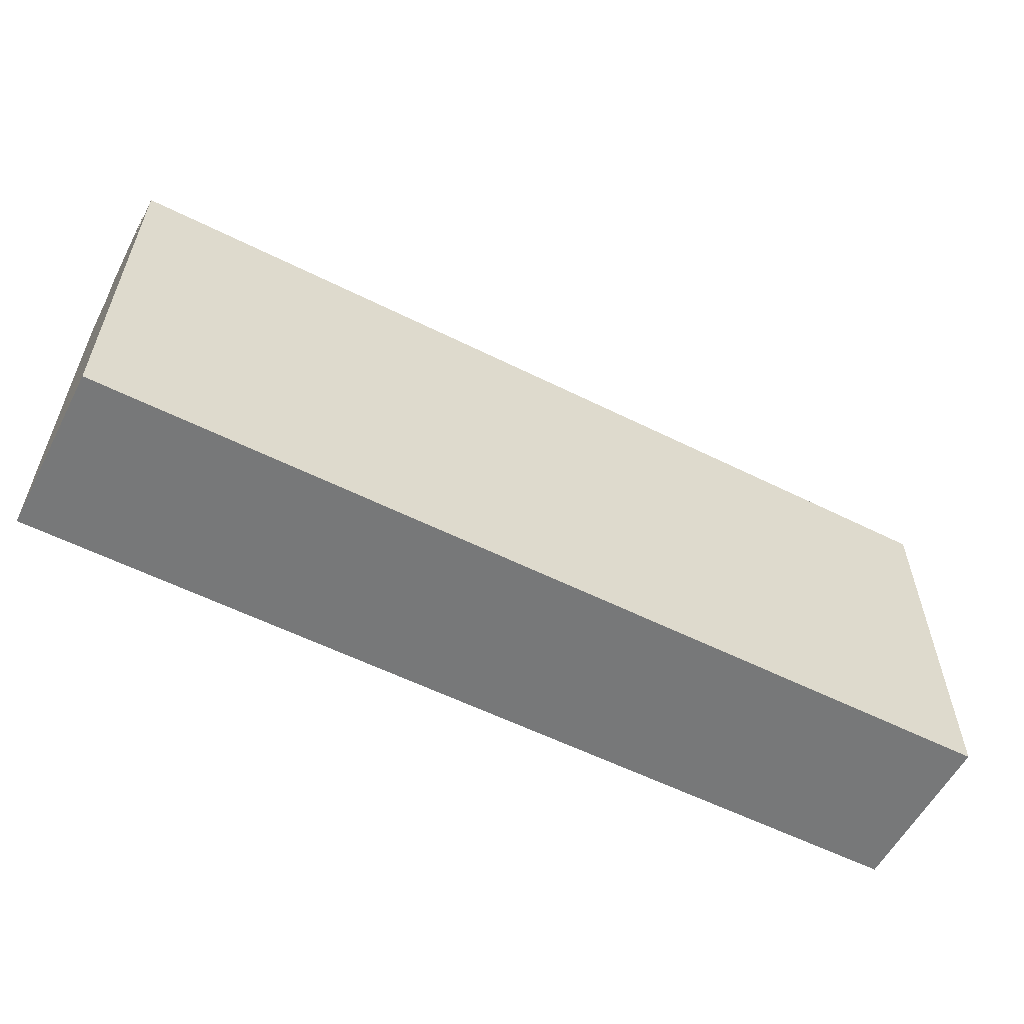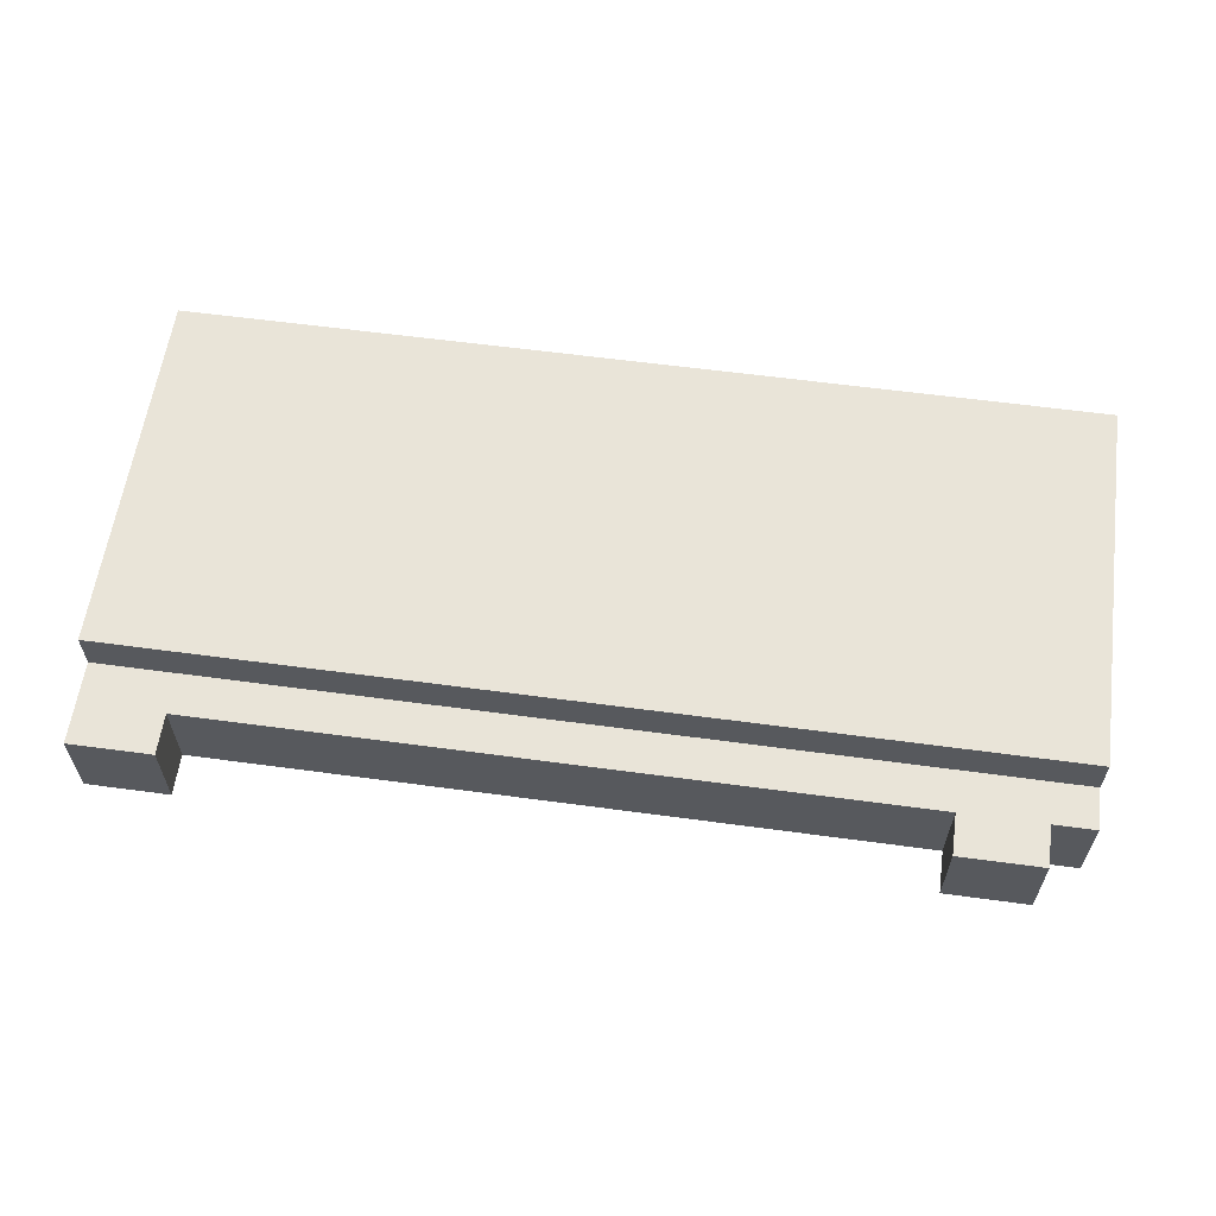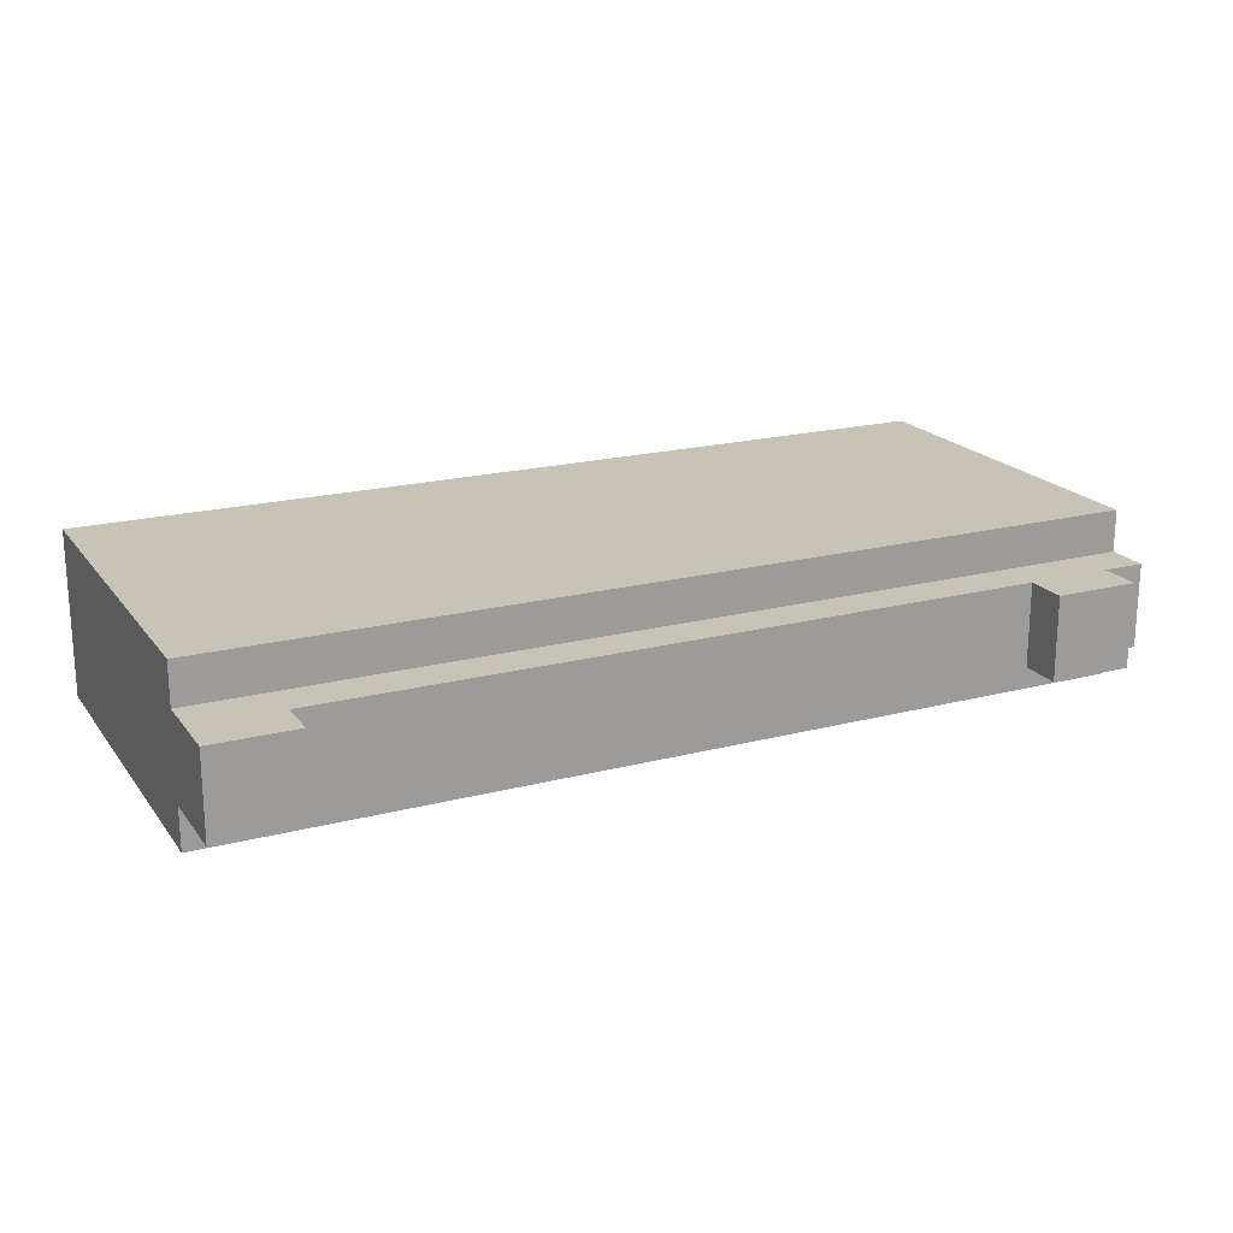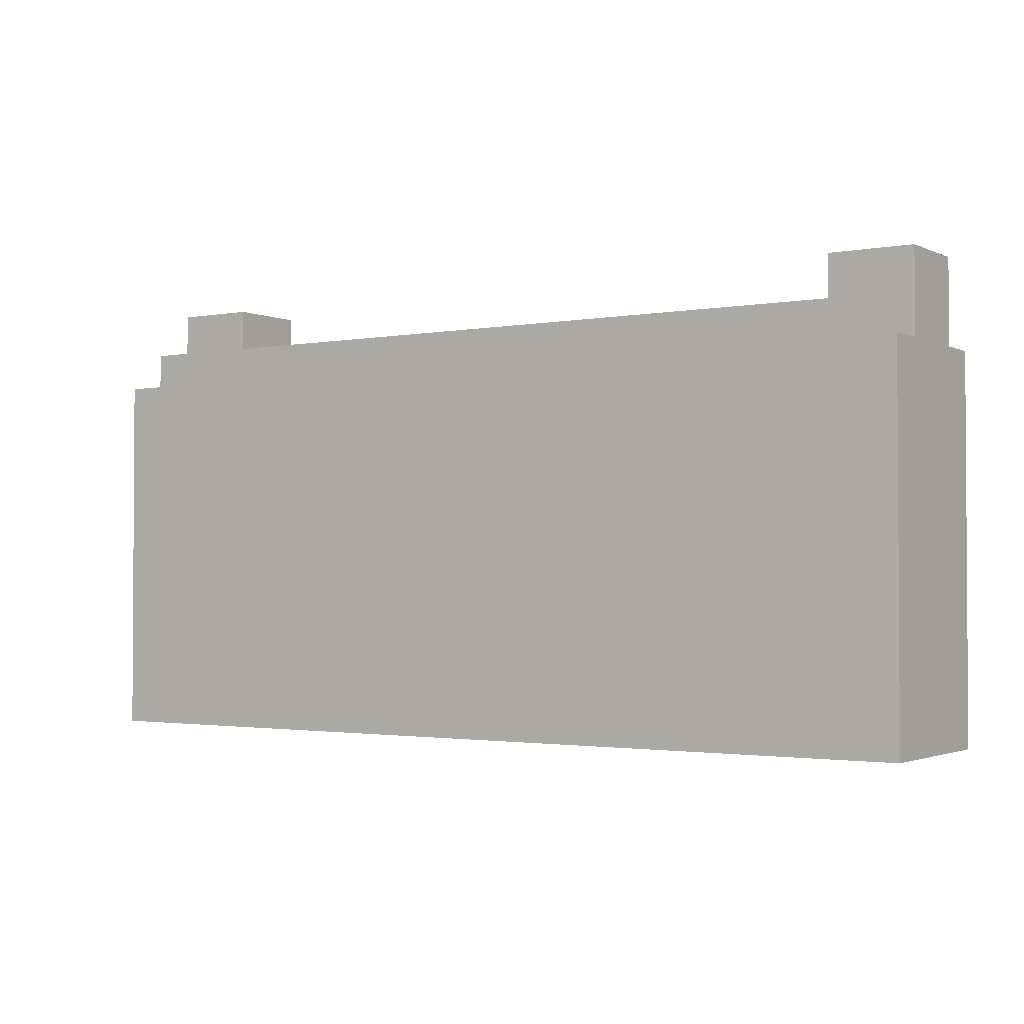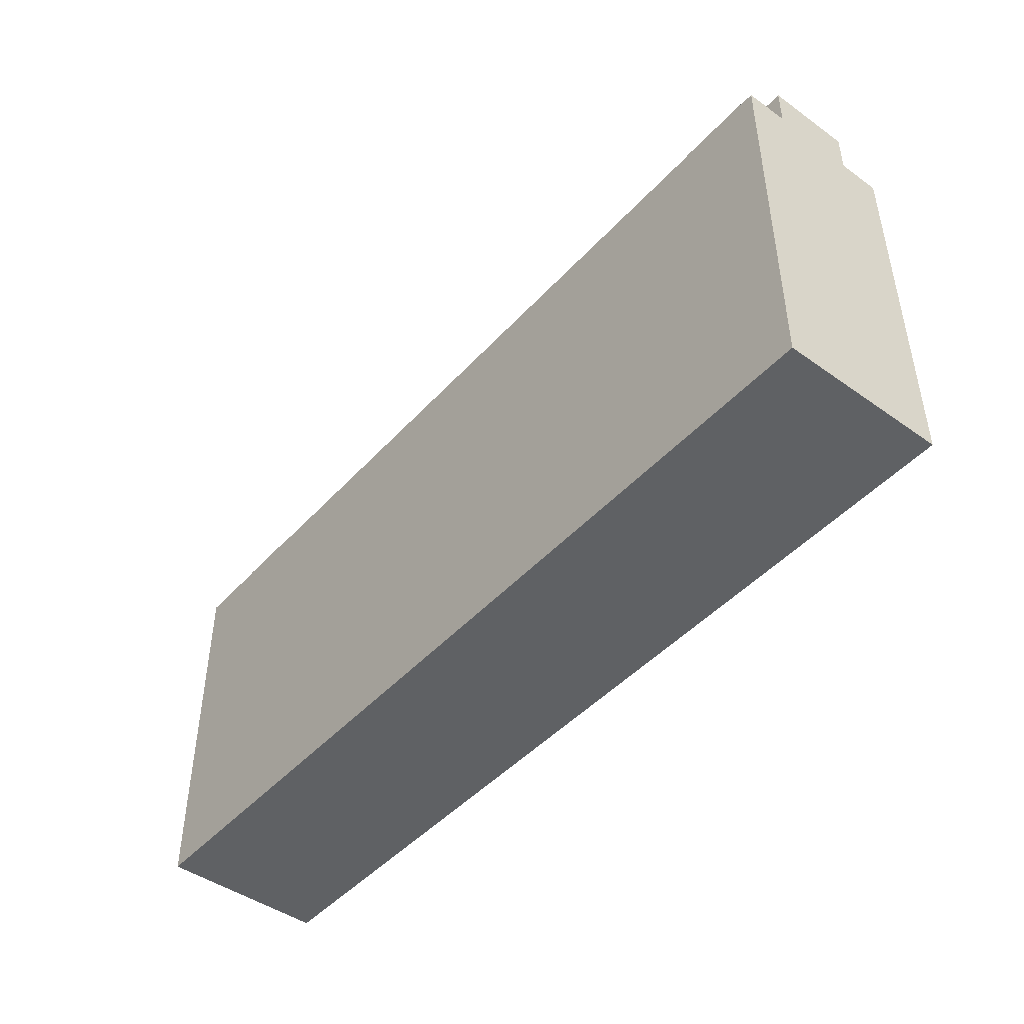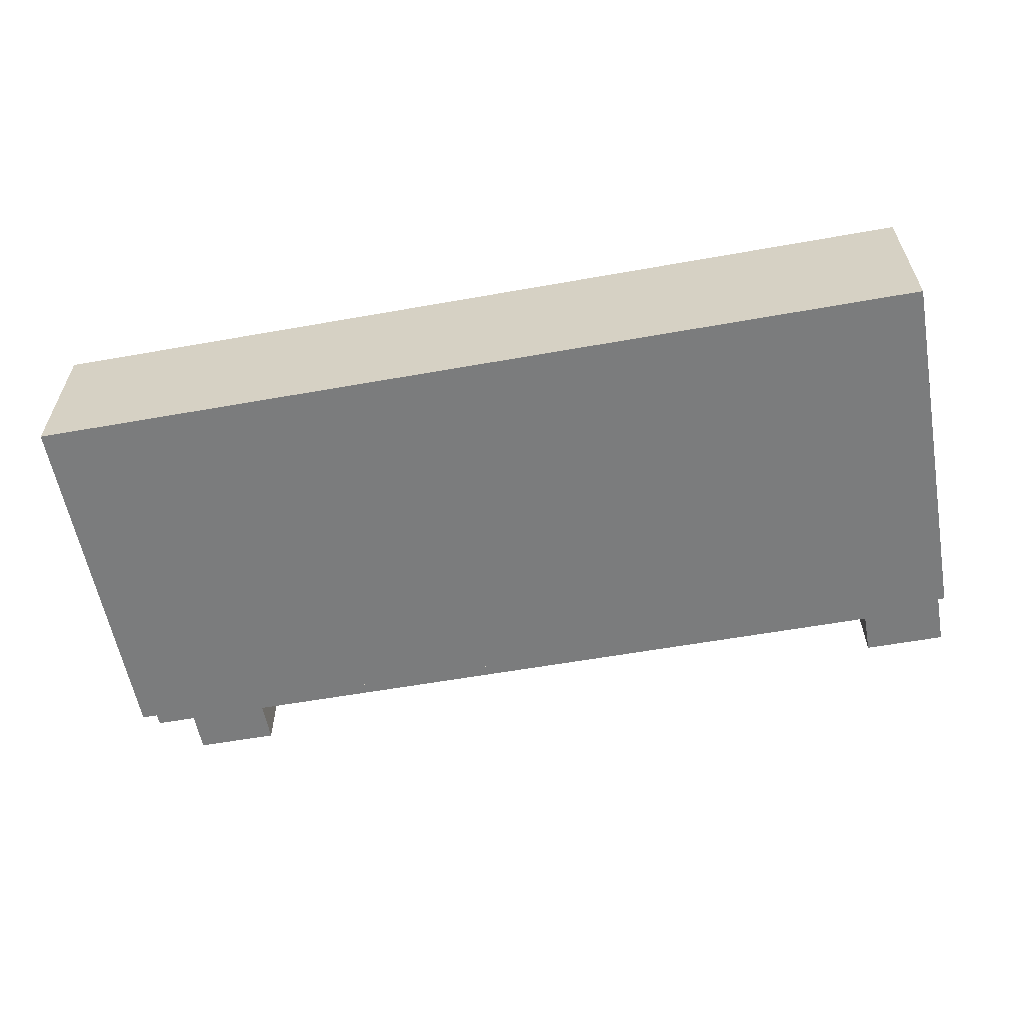
<metadata>
{"format":"obj","ext":"obj","renderer":"f3d","projection":"perspective","resolution":1024,"background":"white","views":[{"elev":-57.4,"azim":-27.4,"up":"+Y"},{"elev":59.8,"azim":-172.1,"up":"+Z"},{"elev":19.7,"azim":154.2,"up":"+Z"},{"elev":-2.0,"azim":33.5,"up":"+Y"},{"elev":-45.8,"azim":-129.3,"up":"+Y"},{"elev":-58.7,"azim":10.4,"up":"+Z"}]}
</metadata>
<code>
v -11 0 2
v -11 0 1
v -11 0 -1
v -11 0 -2
v -11 9 2
v -11 9 1
v -11 9 -1
v -11 9 -2
v -11 10 1
v -11 10 -1
v -10 10 1
v -10 10 -0
v -10 10 -1
v -10 11 1
v -10 11 -0
v -10 11 -1
v 9 10 1
v 9 10 -1
v 9 11 1
v 9 11 -1
v -8 10 1
v -8 10 -0
v -8 10 -1
v -8 11 1
v -8 11 -1
v 11 0 2
v 11 0 -2
v 11 1 2
v 11 1 1
v 11 1 -1
v 11 1 -2
v 11 5 2
v 11 5 1
v 11 5 -1
v 11 5 -2
v 11 6 2
v 11 6 1
v 11 6 -1
v 11 6 -2
v 11 8 2
v 11 8 1
v 11 8 -1
v 11 8 -2
v 11 9 2
v 11 9 1
v 11 9 -1
v 11 9 -2
v 11 10 -0
v 11 10 -1
v 11 11 1
v 11 11 -0
v 11 11 -1
v -11 0 2
v -11 9 2
v -10 0 2
v -10 1 2
v -10 5 2
v -10 6 2
v -10 8 2
v -10 9 2
v -9 4 2
v -9 5 2
v -8 8 2
v -8 9 2
v -7 4 2
v -7 5 2
v -6 1 2
v -6 5 2
v -6 6 2
v -6 8 2
v -6 9 2
v -5 1 2
v -5 8 2
v -3 8 2
v -3 9 2
v -1 7 2
v -1 8 2
v -1 9 2
v 0 6 2
v 0 7 2
v 0 8 2
v 1 5 2
v 1 6 2
v 1 7 2
v 2 8 2
v 2 9 2
v 4 8 2
v 4 9 2
v 7 8 2
v 7 9 2
v 9 8 2
v 9 9 2
v 11 0 2
v 11 1 2
v 11 5 2
v 11 6 2
v 11 8 2
v 11 9 2
v -11 9 1
v -11 10 1
v -10 9 1
v -10 10 1
v -10 11 1
v -8 9 1
v -8 10 1
v -8 11 1
v -7 9 1
v -7 10 1
v -6 9 1
v -4 9 1
v -4 10 1
v -3 9 1
v -2 9 1
v -2 10 1
v -1 9 1
v 1 9 1
v 1 10 1
v 2 9 1
v 3 9 1
v 3 10 1
v 4 9 1
v 6 9 1
v 6 10 1
v 7 9 1
v 8 9 1
v 8 10 1
v 9 9 1
v 9 10 1
v 9 11 1
v 11 9 1
v 11 11 1
v -11 9 -1
v -11 10 -1
v -10 9 -1
v -10 10 -1
v -10 11 -1
v -9 9 -1
v -9 10 -1
v -9 11 -1
v -8 9 -1
v -8 10 -1
v -8 11 -1
v -6 9 -1
v -5 9 -1
v -5 10 -1
v -4 9 -1
v -3 9 -1
v -3 10 -1
v -1 9 -1
v 0 9 -1
v 0 10 -1
v 1 9 -1
v 2 9 -1
v 2 10 -1
v 4 9 -1
v 5 9 -1
v 5 10 -1
v 6 9 -1
v 7 9 -1
v 7 10 -1
v 9 9 -1
v 9 10 -1
v 9 11 -1
v 10 10 -1
v 10 11 -1
v 11 9 -1
v 11 10 -1
v 11 11 -1
v -11 0 -2
v -11 9 -2
v -10 0 -2
v -10 1 -2
v -10 5 -2
v -10 6 -2
v -10 8 -2
v -10 9 -2
v -9 4 -2
v -9 5 -2
v -9 8 -2
v -9 9 -2
v -7 4 -2
v -7 5 -2
v -6 1 -2
v -6 5 -2
v -6 6 -2
v -6 8 -2
v -6 9 -2
v -5 1 -2
v -5 8 -2
v -4 8 -2
v -4 9 -2
v -1 7 -2
v -1 8 -2
v -1 9 -2
v 0 6 -2
v 0 7 -2
v 0 8 -2
v 1 5 -2
v 1 6 -2
v 1 7 -2
v 1 8 -2
v 1 9 -2
v 4 8 -2
v 4 9 -2
v 6 8 -2
v 6 9 -2
v 11 0 -2
v 11 1 -2
v 11 5 -2
v 11 6 -2
v 11 8 -2
v 11 9 -2
v -11 0 2
v -10 0 2
v 11 0 2
v -11 0 1
v -10 0 1
v -11 0 -1
v -10 0 -1
v -11 0 -2
v -10 0 -2
v 11 0 -2
v -11 9 2
v -10 9 2
v -8 9 2
v -6 9 2
v -3 9 2
v -1 9 2
v 2 9 2
v 4 9 2
v 7 9 2
v 9 9 2
v 11 9 2
v -11 9 1
v -10 9 1
v -8 9 1
v -7 9 1
v -6 9 1
v -4 9 1
v -3 9 1
v -2 9 1
v -1 9 1
v 1 9 1
v 2 9 1
v 3 9 1
v 4 9 1
v 6 9 1
v 7 9 1
v 8 9 1
v 9 9 1
v 11 9 1
v -11 9 -1
v -10 9 -1
v -9 9 -1
v -8 9 -1
v -6 9 -1
v -5 9 -1
v -4 9 -1
v -3 9 -1
v -1 9 -1
v 0 9 -1
v 1 9 -1
v 2 9 -1
v 4 9 -1
v 5 9 -1
v 6 9 -1
v 7 9 -1
v 9 9 -1
v 11 9 -1
v -11 9 -2
v -10 9 -2
v -9 9 -2
v -6 9 -2
v -4 9 -2
v -1 9 -2
v 1 9 -2
v 4 9 -2
v 6 9 -2
v 11 9 -2
v -11 10 1
v -10 10 1
v -8 10 1
v -7 10 1
v -4 10 1
v -2 10 1
v 1 10 1
v 3 10 1
v 6 10 1
v 8 10 1
v 9 10 1
v -10 10 -0
v -8 10 -0
v -7 10 -0
v -5 10 -0
v -4 10 -0
v -3 10 -0
v -2 10 -0
v 0 10 -0
v 1 10 -0
v 2 10 -0
v 3 10 -0
v 5 10 -0
v 6 10 -0
v 7 10 -0
v 8 10 -0
v -11 10 -1
v -10 10 -1
v -8 10 -1
v -5 10 -1
v -3 10 -1
v 0 10 -1
v 2 10 -1
v 5 10 -1
v 7 10 -1
v 9 10 -1
v -10 11 1
v -8 11 1
v 9 11 1
v 11 11 1
v -10 11 -0
v -9 11 -0
v 10 11 -0
v 11 11 -0
v -10 11 -1
v -9 11 -1
v -8 11 -1
v 9 11 -1
v 10 11 -1
v 11 11 -1
f 5 2 1
f 6 3 2
f 6 2 5
f 7 4 3
f 7 3 6
f 8 4 7
f 9 7 6
f 10 7 9
f 14 12 11
f 15 13 12
f 15 12 14
f 16 13 15
f 19 18 17
f 20 18 19
f 21 22 24
f 22 23 24
f 24 23 25
f 26 27 28
f 28 27 29
f 29 27 30
f 30 27 31
f 28 29 32
f 29 30 33
f 32 29 33
f 30 31 34
f 33 30 34
f 34 31 35
f 32 33 36
f 33 34 37
f 36 33 37
f 34 35 38
f 37 34 38
f 38 35 39
f 36 37 40
f 37 38 41
f 40 37 41
f 38 39 42
f 41 38 42
f 42 39 43
f 40 41 44
f 41 42 44
f 42 43 44
f 44 43 45
f 45 43 46
f 46 43 47
f 45 46 48
f 48 46 49
f 45 48 50
f 48 49 51
f 50 48 51
f 51 49 52
f 55 54 53
f 56 54 55
f 57 54 56
f 58 54 57
f 59 54 58
f 60 54 59
f 61 57 56
f 62 58 57
f 62 57 61
f 63 59 58
f 63 60 59
f 64 60 63
f 65 61 56
f 65 62 61
f 66 58 62
f 66 62 65
f 67 56 55
f 67 65 56
f 67 66 65
f 68 58 66
f 68 66 67
f 69 63 58
f 69 58 68
f 70 64 63
f 70 63 69
f 71 64 70
f 72 67 55
f 72 68 67
f 72 69 68
f 72 70 69
f 73 71 70
f 73 70 72
f 74 73 72
f 74 71 73
f 75 71 74
f 76 74 72
f 77 75 74
f 77 74 76
f 78 75 77
f 79 76 72
f 80 77 76
f 80 76 79
f 81 78 77
f 81 77 80
f 82 79 72
f 83 80 79
f 83 79 82
f 84 81 80
f 84 80 83
f 85 78 81
f 85 81 84
f 85 84 83
f 86 78 85
f 87 85 83
f 87 86 85
f 88 86 87
f 89 87 83
f 89 88 87
f 90 88 89
f 91 89 83
f 91 90 89
f 92 90 91
f 93 72 55
f 94 82 72
f 94 72 93
f 95 83 82
f 95 82 94
f 96 91 83
f 96 83 95
f 97 92 91
f 97 91 96
f 98 92 97
f 101 100 99
f 102 100 101
f 104 102 101
f 104 103 102
f 105 103 104
f 106 103 105
f 107 105 104
f 108 105 107
f 109 108 107
f 110 108 109
f 111 108 110
f 112 111 110
f 113 111 112
f 114 111 113
f 115 114 113
f 116 114 115
f 117 114 116
f 118 117 116
f 119 117 118
f 120 117 119
f 121 120 119
f 122 120 121
f 123 120 122
f 124 123 122
f 125 123 124
f 126 123 125
f 127 126 125
f 128 126 127
f 130 128 127
f 130 129 128
f 131 129 130
f 132 133 134
f 134 133 135
f 134 135 137
f 135 136 138
f 137 135 138
f 138 136 139
f 137 138 140
f 138 139 140
f 140 139 141
f 141 139 142
f 140 141 143
f 143 141 144
f 144 141 145
f 144 145 146
f 146 145 147
f 147 145 148
f 147 148 149
f 149 148 150
f 150 148 151
f 150 151 152
f 152 151 153
f 153 151 154
f 153 154 155
f 155 154 156
f 156 154 157
f 156 157 158
f 158 157 159
f 159 157 160
f 159 160 161
f 161 160 162
f 161 162 164
f 162 163 164
f 164 163 165
f 161 164 166
f 164 165 167
f 166 164 167
f 167 165 168
f 169 170 171
f 171 170 172
f 172 170 173
f 173 170 174
f 174 170 175
f 175 170 176
f 172 173 177
f 173 174 178
f 177 173 178
f 174 175 179
f 175 176 179
f 179 176 180
f 172 177 181
f 177 178 181
f 178 174 182
f 181 178 182
f 171 172 183
f 172 181 183
f 181 182 183
f 182 174 184
f 183 182 184
f 174 179 185
f 184 174 185
f 179 180 186
f 185 179 186
f 186 180 187
f 171 183 188
f 183 184 188
f 184 185 188
f 185 186 188
f 186 187 189
f 188 186 189
f 188 189 190
f 189 187 190
f 190 187 191
f 188 190 192
f 190 191 193
f 192 190 193
f 193 191 194
f 188 192 195
f 192 193 196
f 195 192 196
f 193 194 197
f 196 193 197
f 188 195 198
f 195 196 199
f 198 195 199
f 196 197 200
f 199 196 200
f 197 194 201
f 200 197 201
f 201 194 202
f 199 200 203
f 200 201 203
f 201 202 203
f 203 202 204
f 199 203 205
f 203 204 205
f 205 204 206
f 171 188 207
f 188 198 208
f 207 188 208
f 198 199 209
f 208 198 209
f 199 205 210
f 209 199 210
f 205 206 211
f 210 205 211
f 211 206 212
f 216 214 213
f 217 215 214
f 217 214 216
f 218 217 216
f 219 215 217
f 219 217 218
f 220 219 218
f 221 215 219
f 221 219 220
f 222 215 221
f 223 224 234
f 224 225 235
f 234 224 235
f 225 226 236
f 235 225 236
f 236 226 237
f 226 227 238
f 237 226 238
f 238 227 239
f 227 228 240
f 239 227 240
f 240 228 241
f 228 229 242
f 241 228 242
f 242 229 243
f 229 230 244
f 243 229 244
f 244 230 245
f 230 231 246
f 245 230 246
f 246 231 247
f 231 232 248
f 247 231 248
f 248 232 249
f 232 233 250
f 249 232 250
f 250 233 251
f 252 253 270
f 253 254 271
f 270 253 271
f 254 255 272
f 271 254 272
f 255 256 272
f 256 257 273
f 272 256 273
f 257 258 273
f 258 259 274
f 273 258 274
f 259 260 274
f 260 261 275
f 274 260 275
f 261 262 275
f 262 263 276
f 275 262 276
f 263 264 276
f 265 266 277
f 276 264 277
f 264 265 277
f 268 269 278
f 277 266 278
f 267 268 278
f 266 267 278
f 278 269 279
f 280 281 291
f 282 283 292
f 283 284 293
f 292 283 293
f 293 284 294
f 284 285 295
f 294 284 295
f 295 285 296
f 285 286 297
f 296 285 297
f 297 286 298
f 286 287 299
f 298 286 299
f 299 287 300
f 287 288 301
f 300 287 301
f 301 288 302
f 288 289 303
f 302 288 303
f 303 289 304
f 289 290 305
f 304 289 305
f 280 291 306
f 306 291 307
f 293 294 308
f 292 293 308
f 295 296 309
f 308 294 309
f 294 295 309
f 297 298 310
f 309 296 310
f 296 297 310
f 299 300 311
f 310 298 311
f 298 299 311
f 301 302 312
f 311 300 312
f 300 301 312
f 303 304 313
f 312 302 313
f 302 303 313
f 304 305 314
f 313 304 314
f 305 290 315
f 314 305 315
f 316 317 320
f 320 317 321
f 318 319 322
f 322 319 323
f 320 321 324
f 321 317 325
f 324 321 325
f 325 317 326
f 318 322 327
f 322 323 328
f 327 322 328
f 328 323 329

</code>
